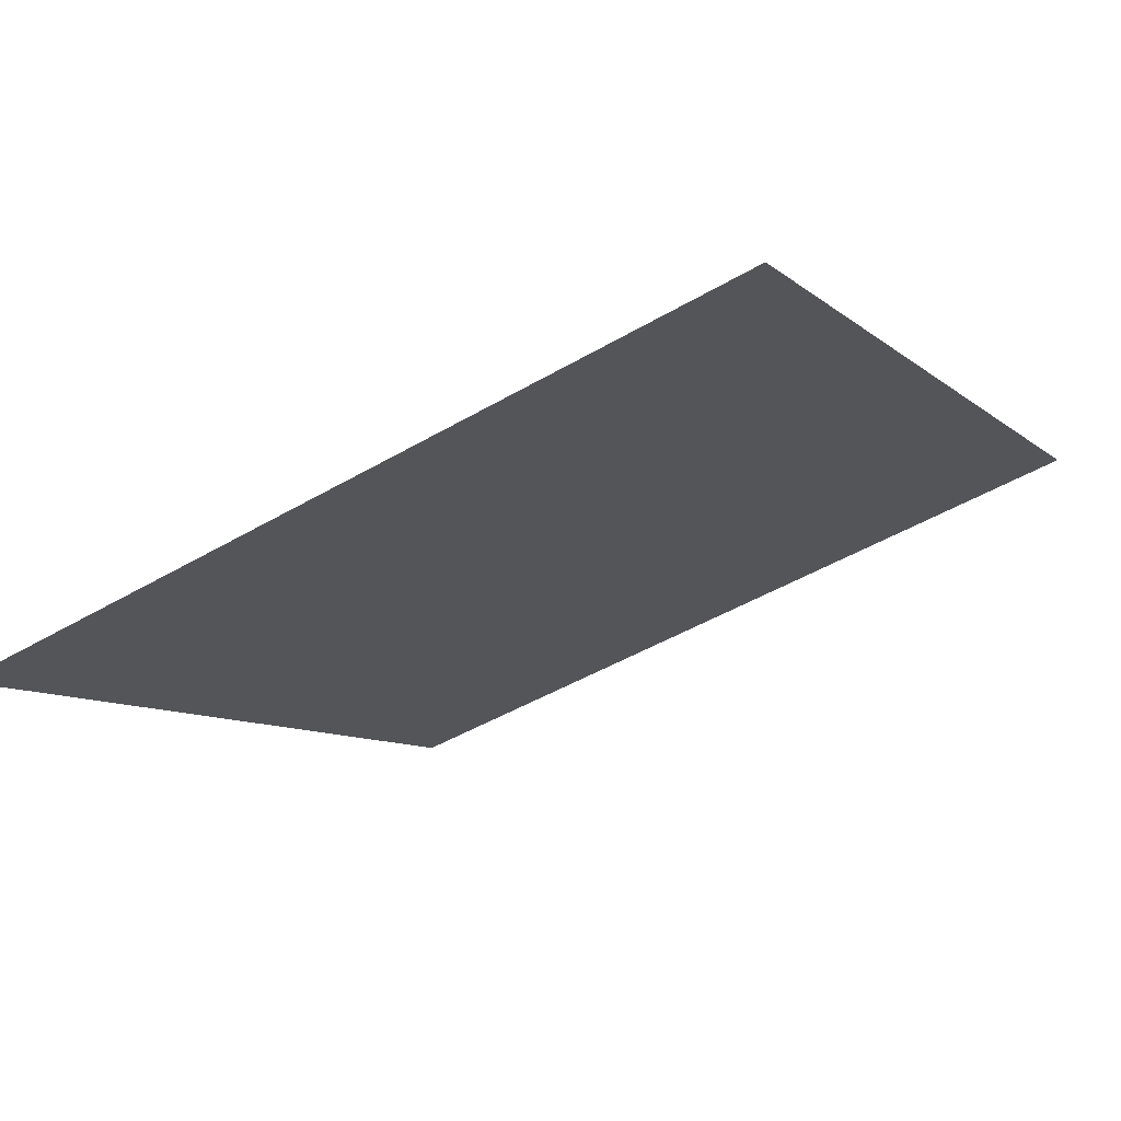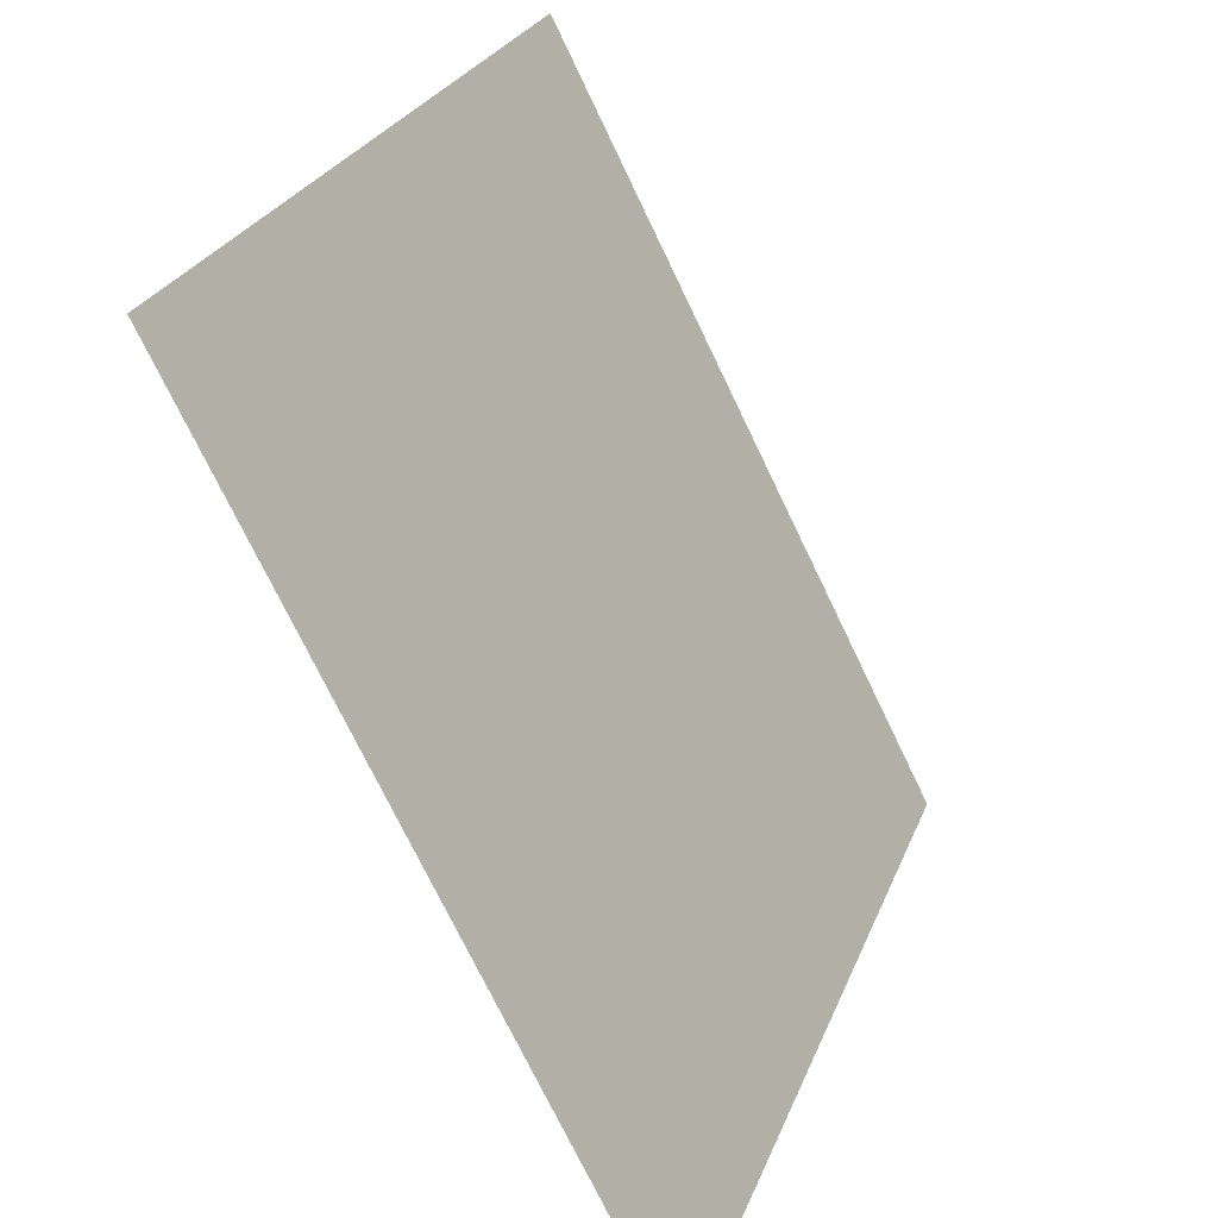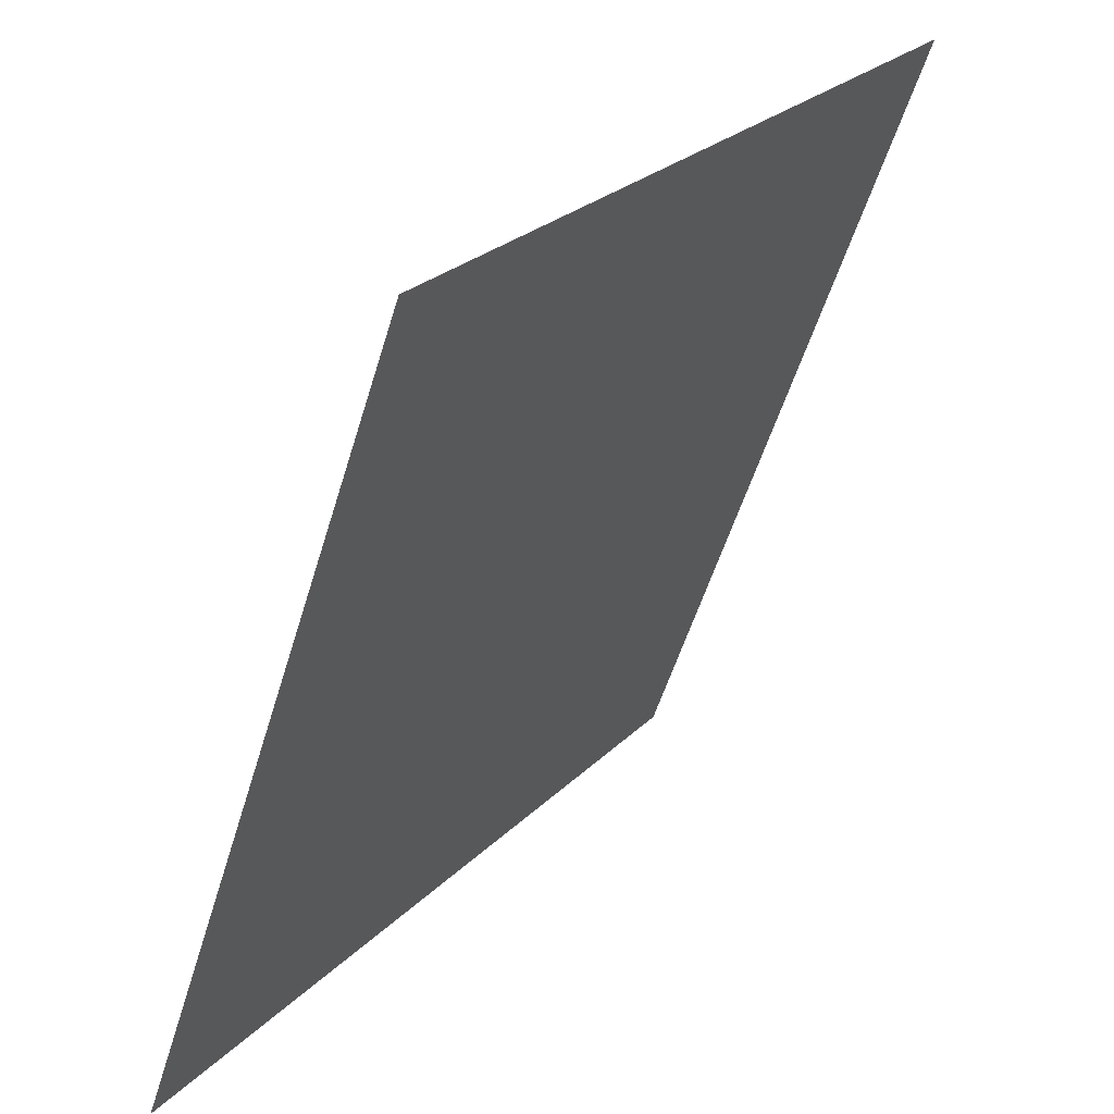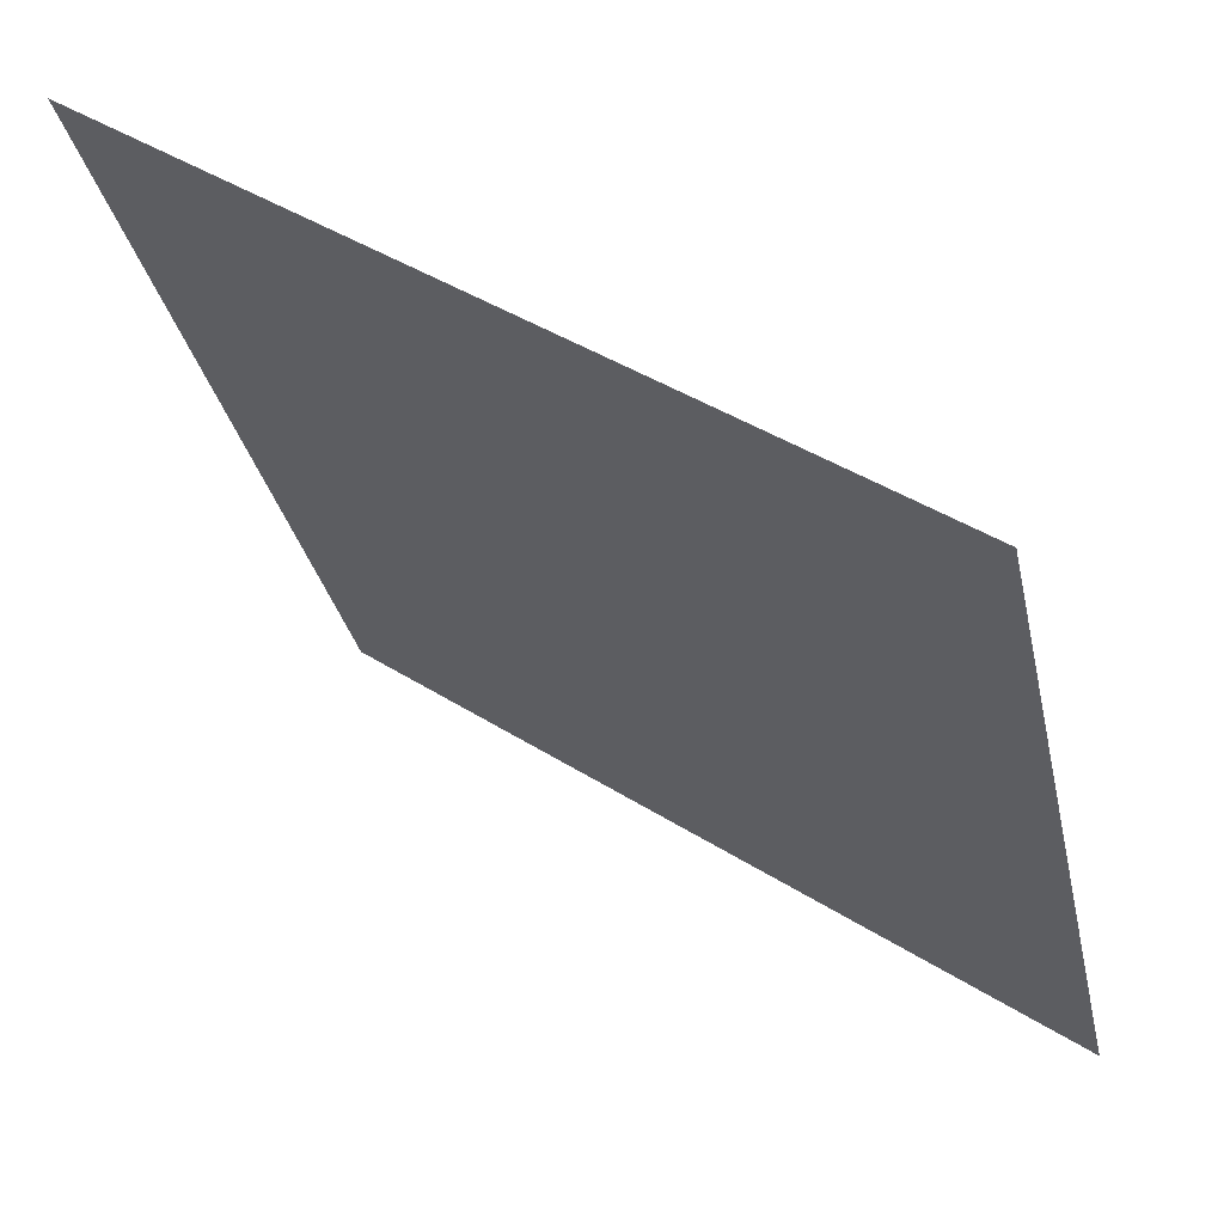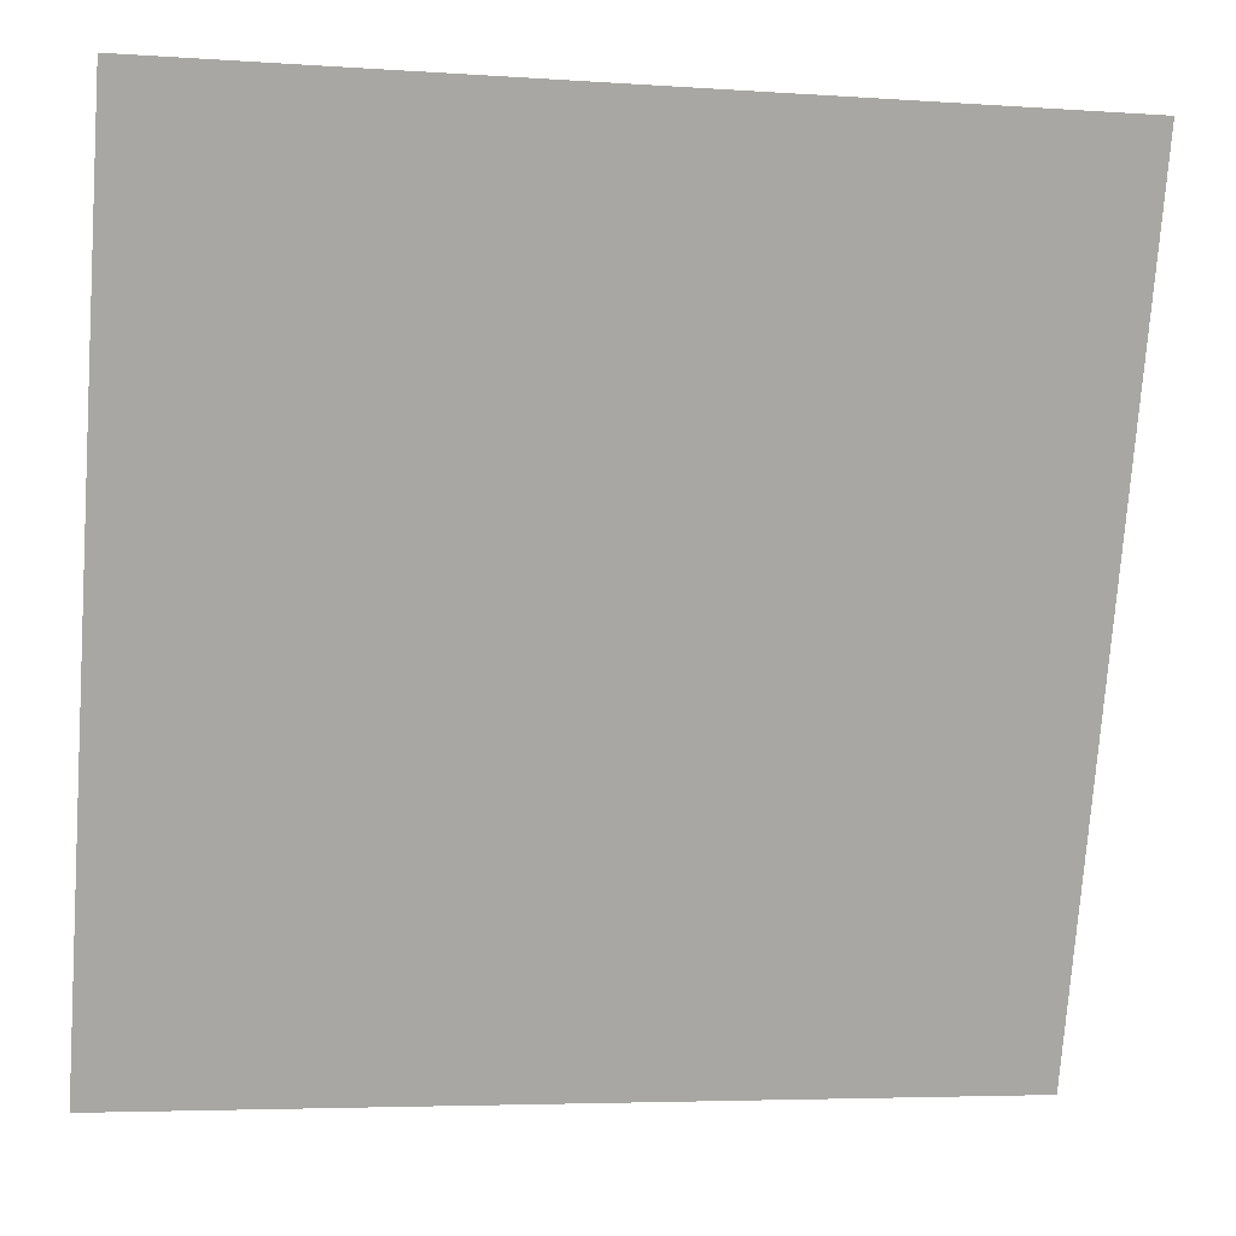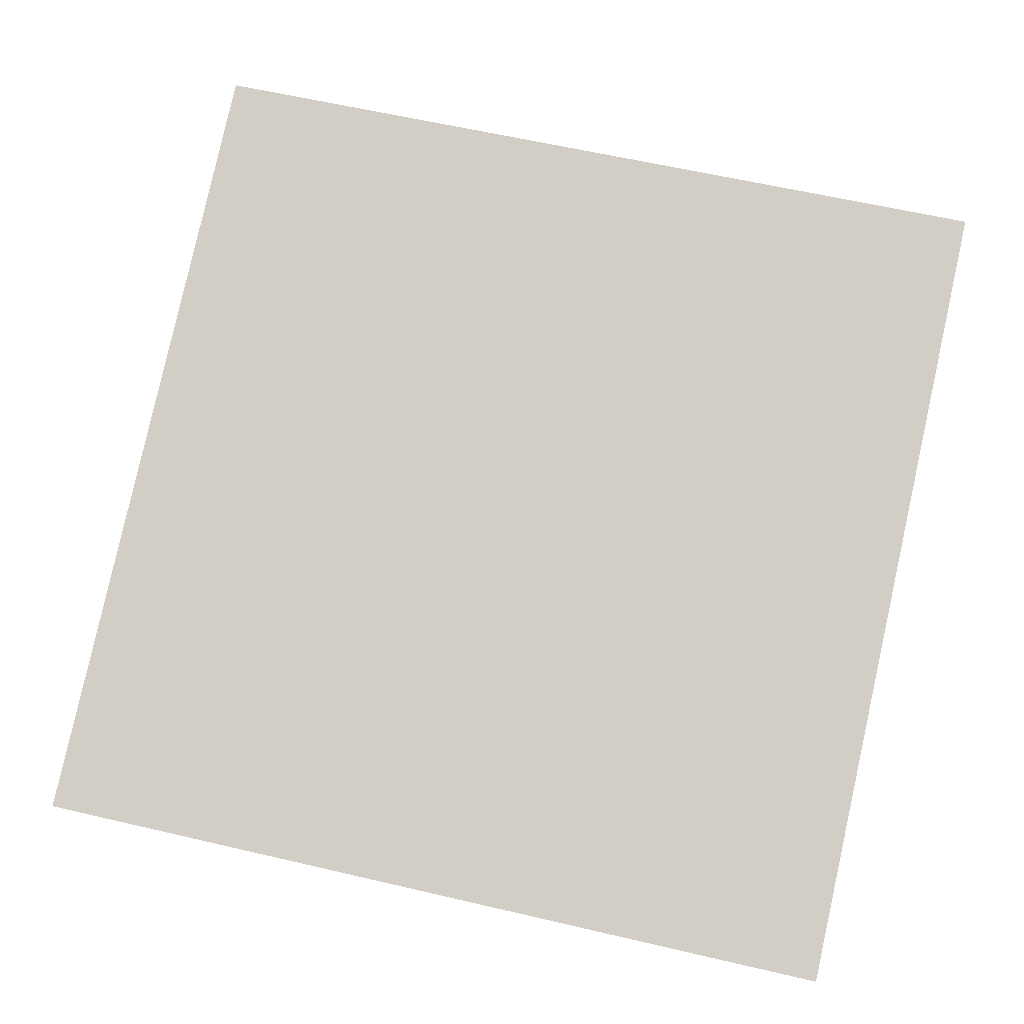
<metadata>
{"format":"obj","ext":"obj","renderer":"f3d","projection":"perspective","resolution":1024,"background":"white","views":[{"elev":-9.3,"azim":117.3,"up":"+Z"},{"elev":-73.3,"azim":-64.4,"up":"+Y"},{"elev":25.0,"azim":-57.4,"up":"+Y"},{"elev":42.9,"azim":37.0,"up":"+Y"},{"elev":-4.8,"azim":-12.3,"up":"+Y"},{"elev":60.8,"azim":13.4,"up":"+Z"}]}
</metadata>
<code>
o sign
v -0.005376 0.6093 -0.008747
v -0.005376 0.4907 -0.05163
v -0.1315 0.4907 -0.05163
v -0.1315 0.6093 -0.008747
f 1 2 3 4

</code>
